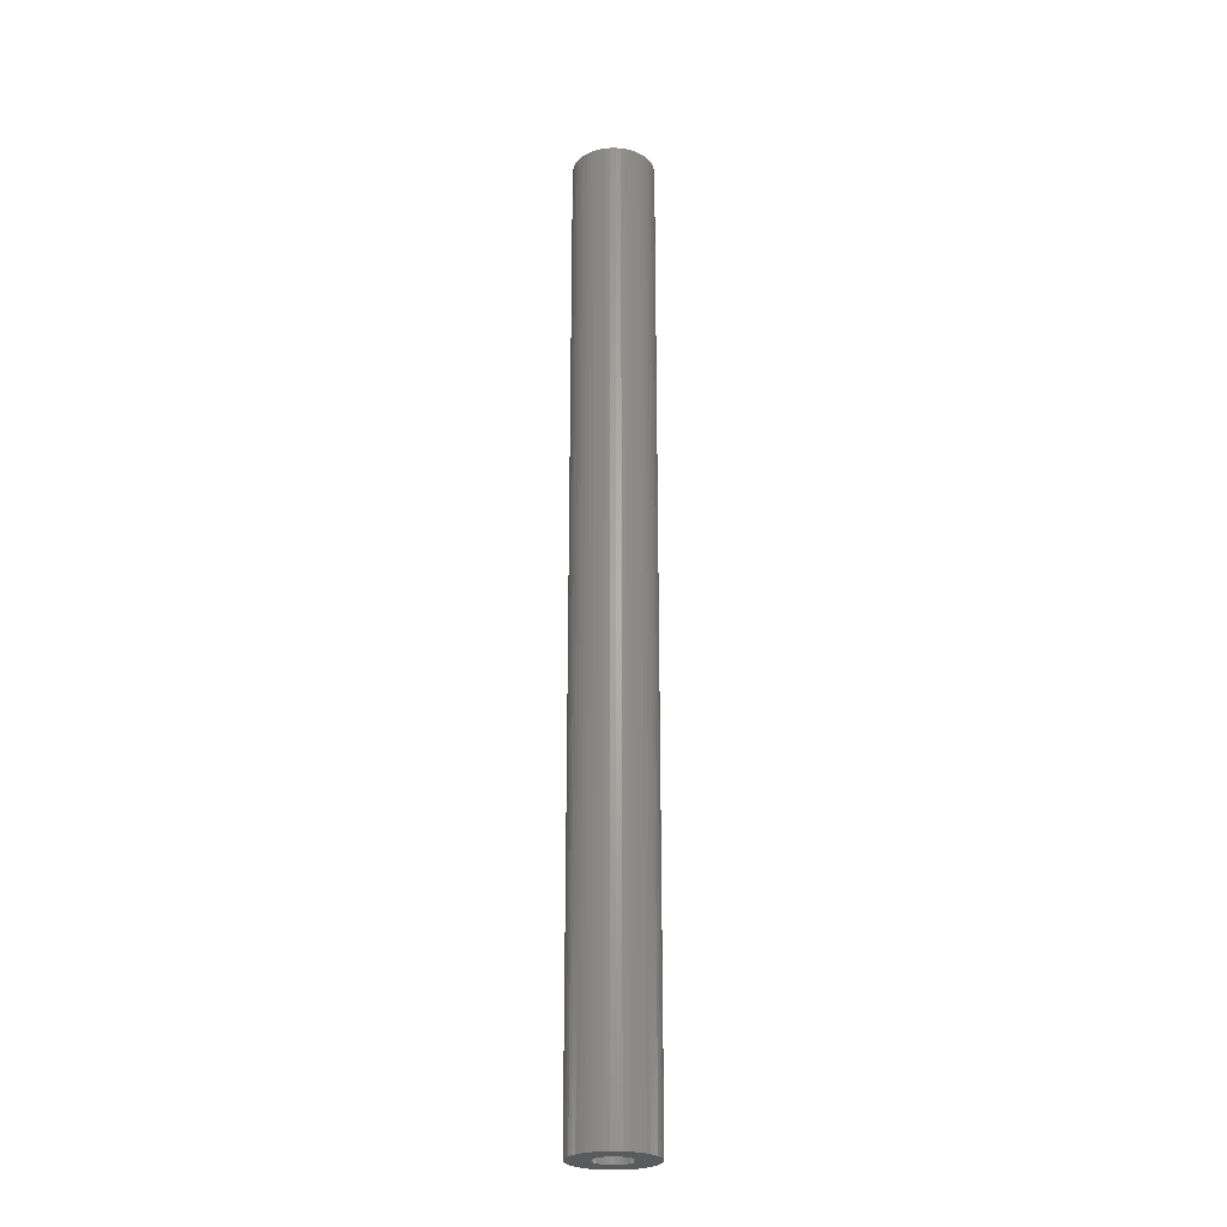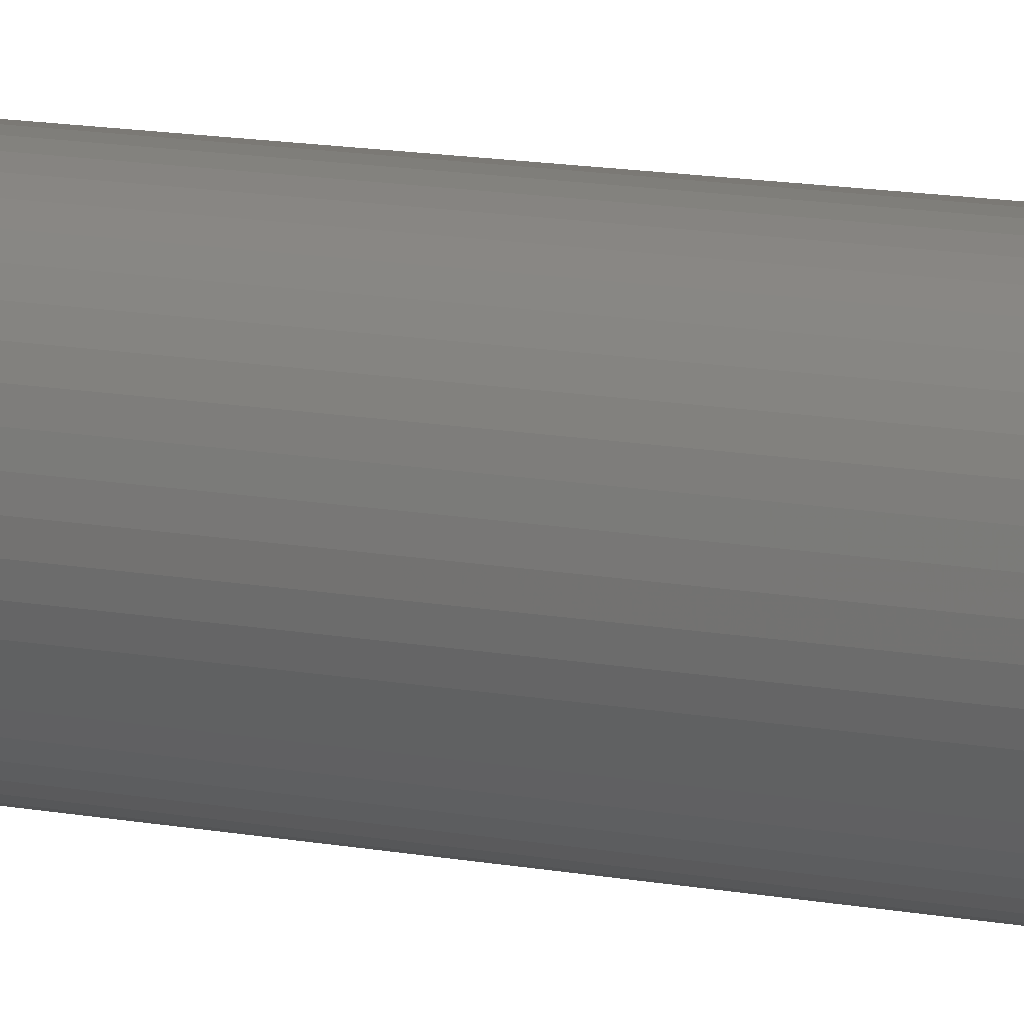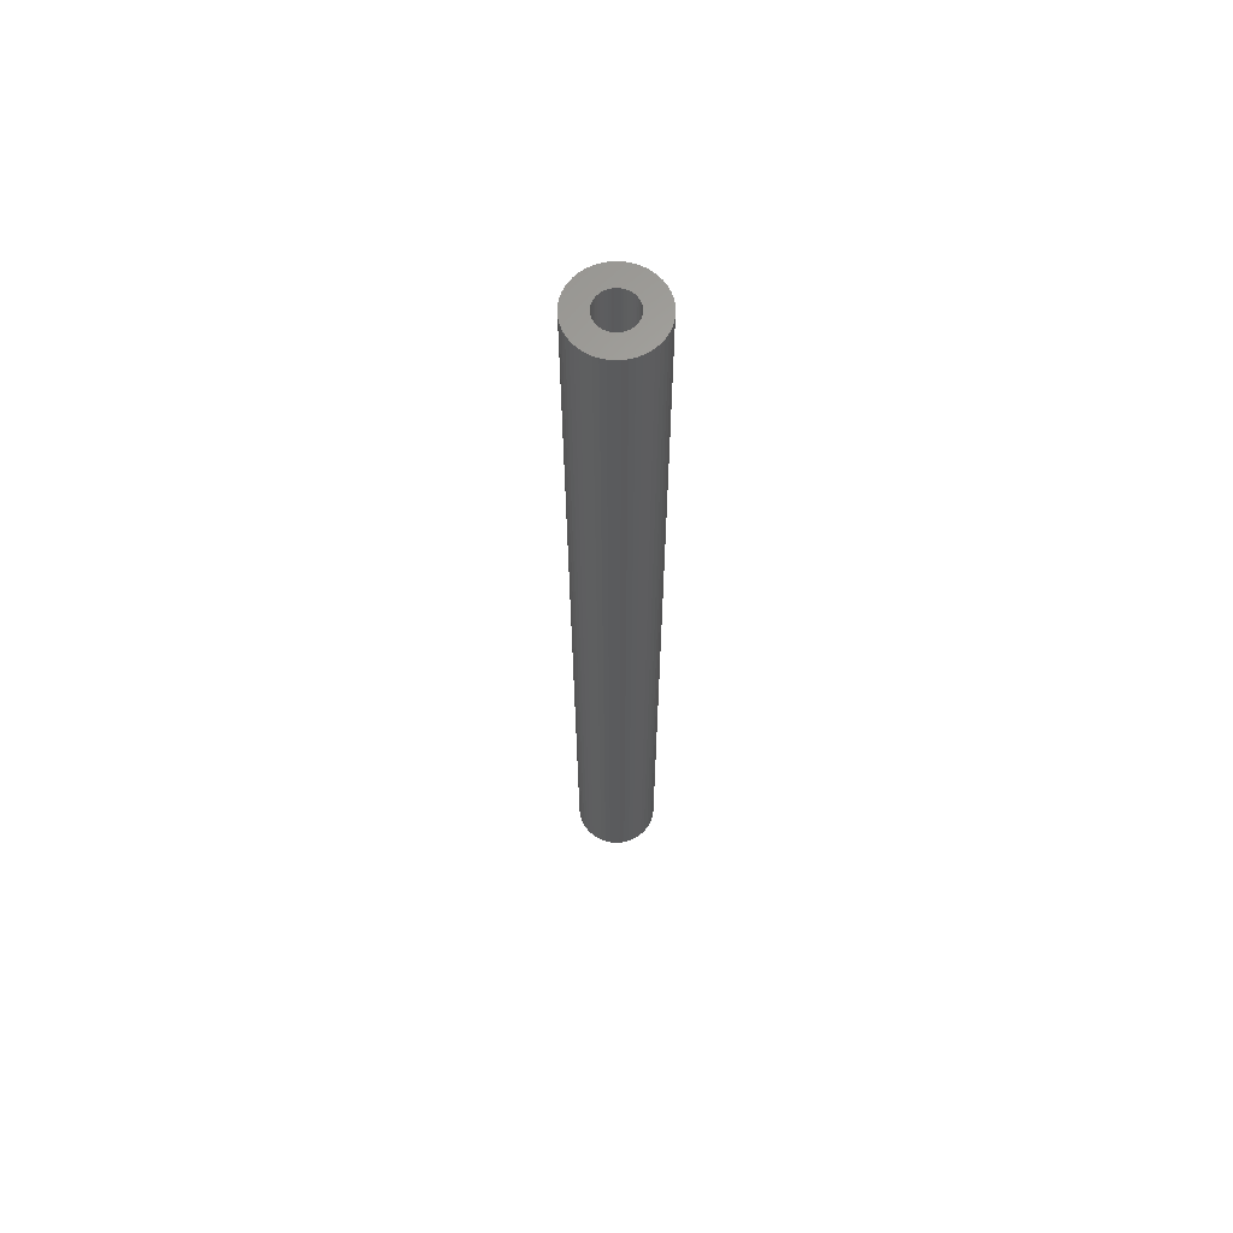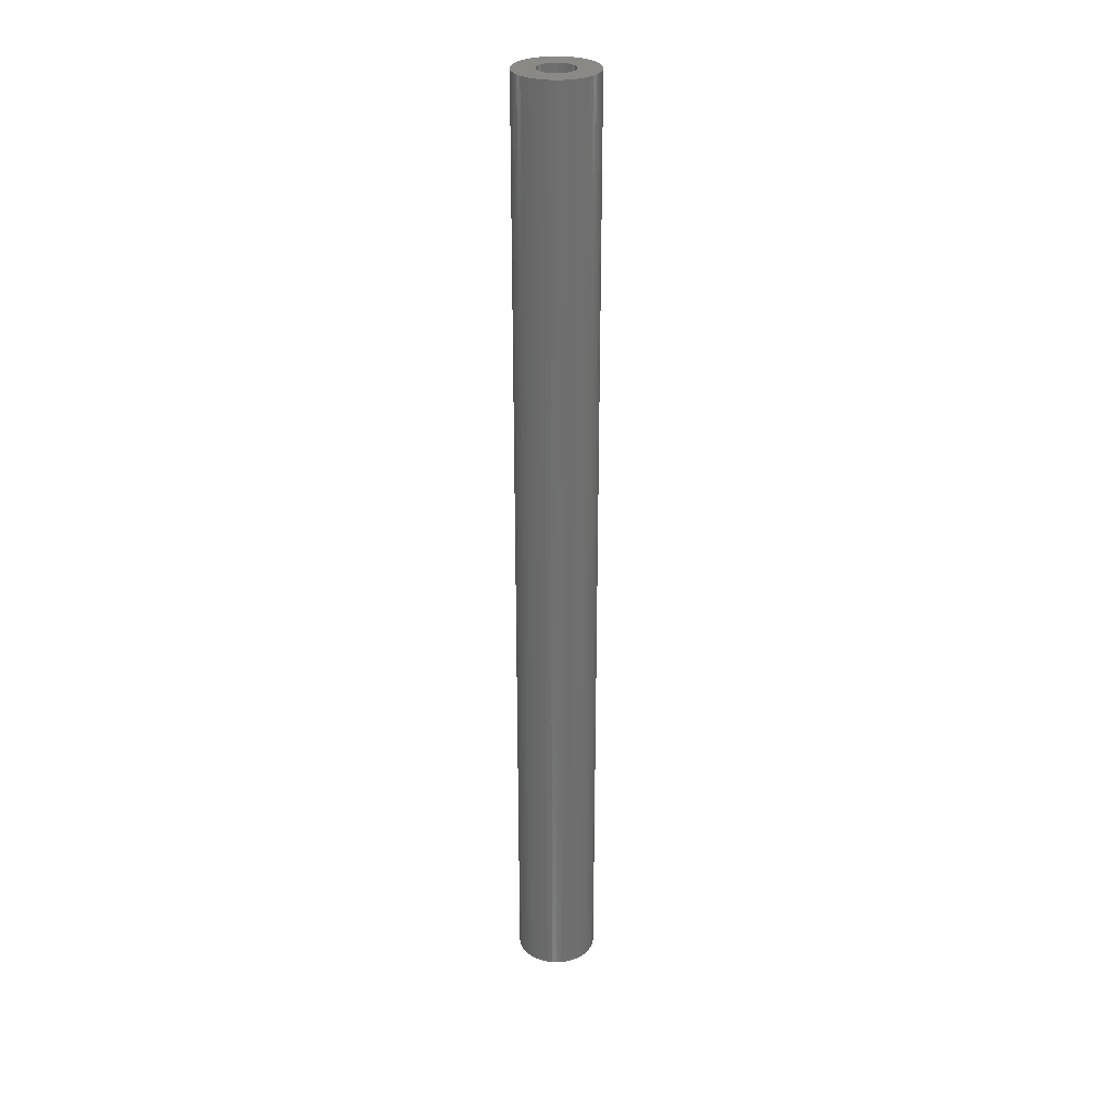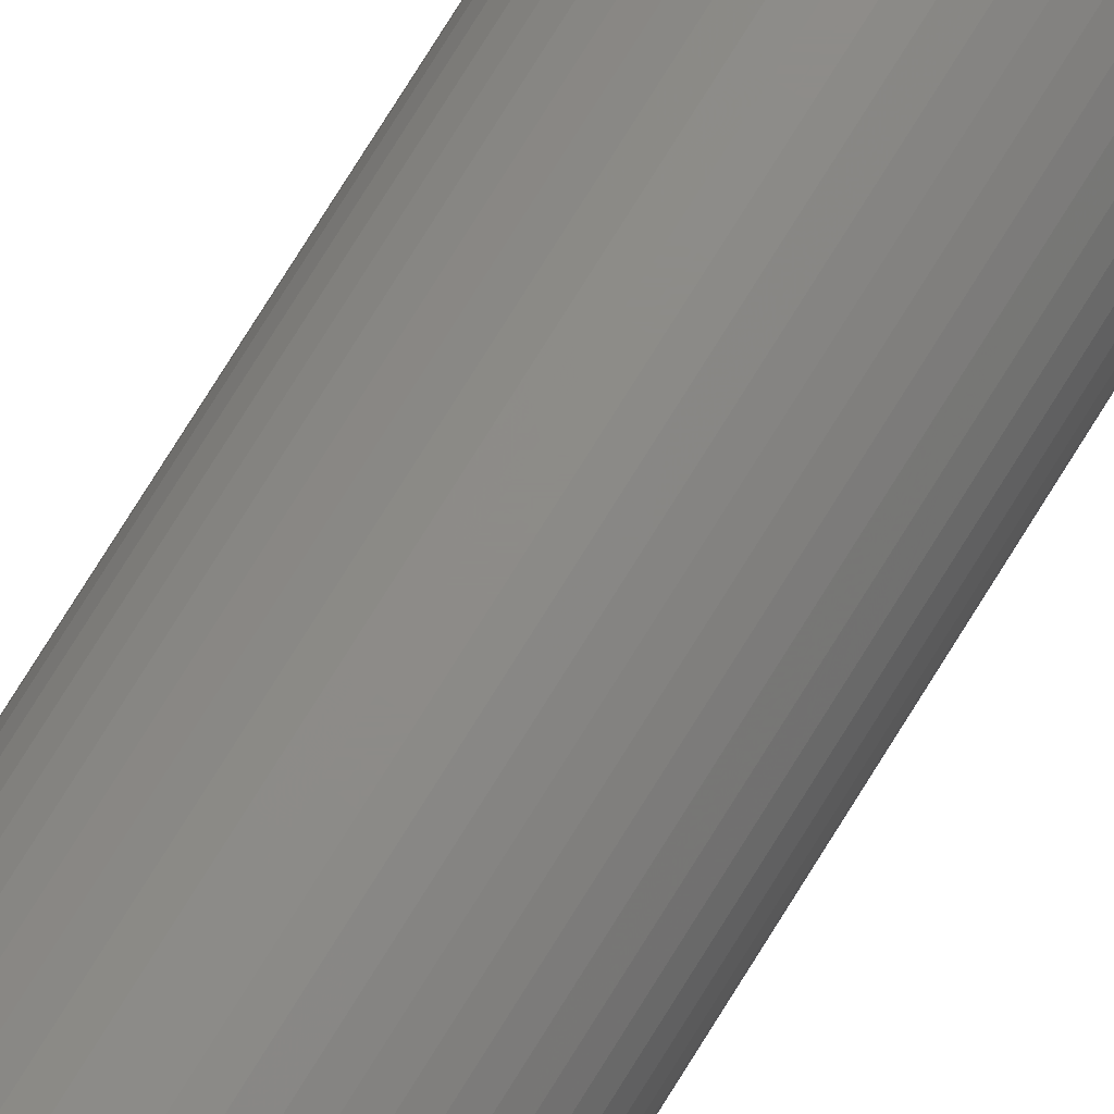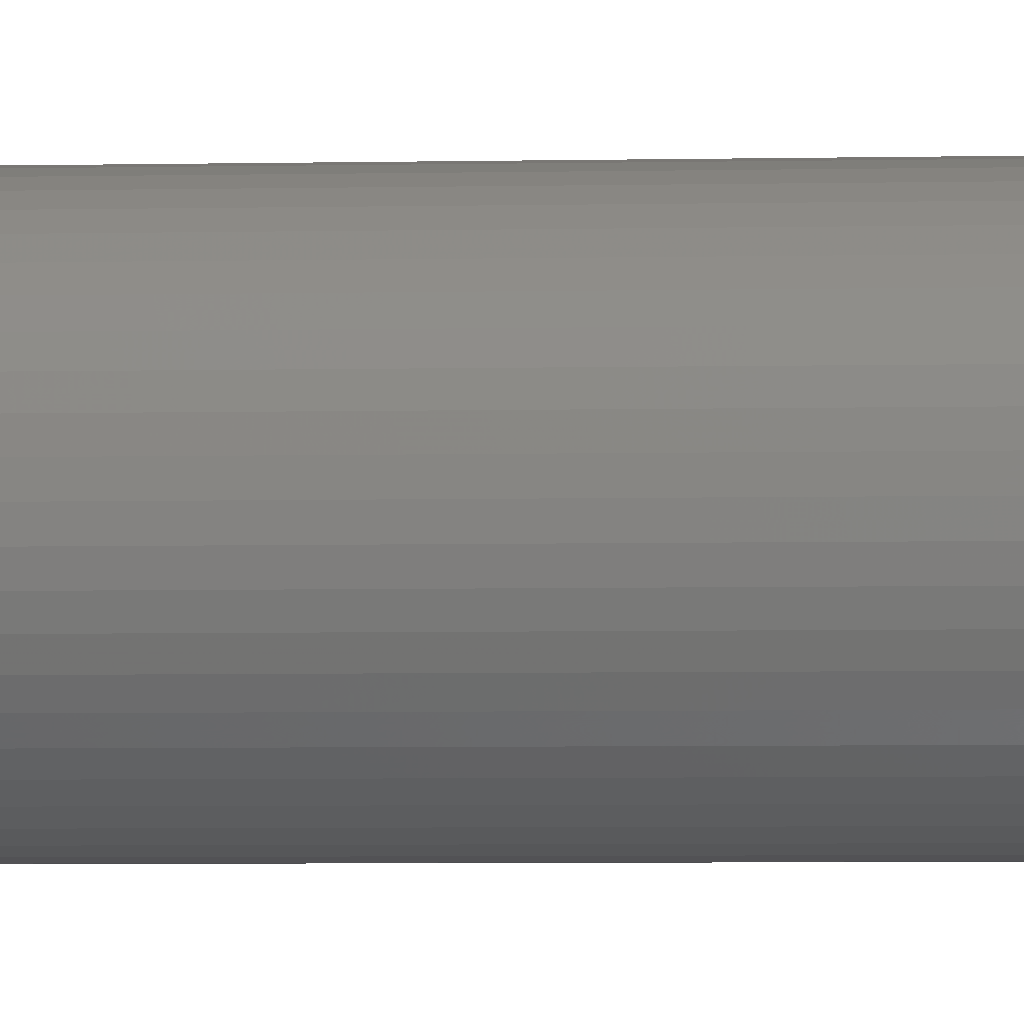
<metadata>
{"format":"stl","ext":"stl","renderer":"f3d","projection":"perspective","resolution":1024,"background":"white","views":[{"elev":-25.0,"azim":166.2,"up":"+Z"},{"elev":6.7,"azim":130.3,"up":"+Y"},{"elev":64.2,"azim":92.6,"up":"+Z"},{"elev":28.7,"azim":111.4,"up":"+Z"},{"elev":75.2,"azim":31.7,"up":"+Y"},{"elev":-2.1,"azim":99.3,"up":"+Y"}]}
</metadata>
<code>
# stl→obj: 200 verts, 400 faces
v 4 0 47.5
v 3.968 0.5013 -47.5
v 3.968 0.5013 47.5
v 4 0 -47.5
v -4 0 -47.5
v -3.968 0.5013 47.5
v -3.968 0.5013 -47.5
v -4 0 47.5
v 0.2512 3.992 -47.5
v -0.2512 3.992 47.5
v 0.2512 3.992 47.5
v -0.2512 3.992 -47.5
v -0.2512 -3.992 -47.5
v 0.2512 -3.992 47.5
v -0.2512 -3.992 47.5
v 0.2512 -3.992 -47.5
v 2.916 2.738 -47.5
v 2.55 3.082 47.5
v 2.916 2.738 47.5
v 2.55 3.082 -47.5
v -2.55 3.082 -47.5
v -2.916 2.738 47.5
v -2.55 3.082 47.5
v -2.916 2.738 -47.5
v -1.236 3.804 -47.5
v -1.703 3.619 47.5
v -1.236 3.804 47.5
v -1.703 3.619 -47.5
v 3.719 1.472 47.5
v 3.505 1.927 -47.5
v 3.505 1.927 47.5
v 3.719 1.472 -47.5
v 3.236 2.351 -47.5
v 3.236 2.351 47.5
v 1.703 3.619 -47.5
v 1.236 3.804 47.5
v 1.703 3.619 47.5
v 1.236 3.804 -47.5
v 0.7495 3.929 47.5
v 0.7495 3.929 -47.5
v 2.143 3.377 47.5
v 2.143 3.377 -47.5
v -3.719 1.472 -47.5
v -3.505 1.927 47.5
v -3.505 1.927 -47.5
v -3.719 1.472 47.5
v -3.236 2.351 -47.5
v -3.236 2.351 47.5
v -3.874 0.9948 -47.5
v -3.874 0.9948 47.5
v -2.143 3.377 47.5
v -2.143 3.377 -47.5
v -0.7495 3.929 -47.5
v -0.7495 3.929 47.5
v 0.7495 -3.929 47.5
v 0.7495 -3.929 -47.5
v 1.236 -3.804 -47.5
v 1.703 -3.619 47.5
v 1.236 -3.804 47.5
v 1.703 -3.619 -47.5
v 3.874 0.9948 47.5
v 3.874 0.9948 -47.5
v 1.8 0 47.5
v 1.786 0.2256 47.5
v 3.968 -0.5013 47.5
v 1.743 0.4476 47.5
v 1.786 -0.2256 47.5
v 1.674 0.6626 47.5
v 3.874 -0.9948 47.5
v 1.577 0.8672 47.5
v 1.743 -0.4476 47.5
v 1.456 1.058 47.5
v 3.719 -1.472 47.5
v 1.312 1.232 47.5
v 1.674 -0.6626 47.5
v 1.147 1.387 47.5
v 3.505 -1.927 47.5
v 1.577 -0.8672 47.5
v 0.9645 1.52 47.5
v 0.7664 1.629 47.5
v 0.5562 1.712 47.5
v 0.3373 1.768 47.5
v 0.113 1.796 47.5
v -0.113 1.796 47.5
v -0.3373 1.768 47.5
v -0.5562 1.712 47.5
v -0.7664 1.629 47.5
v -0.9645 1.52 47.5
v -1.147 1.387 47.5
v -1.312 1.232 47.5
v -1.456 1.058 47.5
v -1.577 0.8672 47.5
v 3.236 -2.351 47.5
v 1.456 -1.058 47.5
v 2.916 -2.738 47.5
v 1.312 -1.232 47.5
v 2.55 -3.082 47.5
v 1.147 -1.387 47.5
v 2.143 -3.377 47.5
v 0.9645 -1.52 47.5
v 0.7664 -1.629 47.5
v 0.5562 -1.712 47.5
v 0.3373 -1.768 47.5
v 0.113 -1.796 47.5
v -0.113 -1.796 47.5
v -0.3373 -1.768 47.5
v -0.7495 -3.929 47.5
v -0.5562 -1.712 47.5
v -1.236 -3.804 47.5
v -0.7664 -1.629 47.5
v -1.703 -3.619 47.5
v -0.9645 -1.52 47.5
v -2.143 -3.377 47.5
v -1.147 -1.387 47.5
v -2.55 -3.082 47.5
v -1.312 -1.232 47.5
v -2.916 -2.738 47.5
v -1.456 -1.058 47.5
v -3.236 -2.351 47.5
v -1.577 -0.8672 47.5
v -3.505 -1.927 47.5
v -1.674 -0.6626 47.5
v -3.719 -1.472 47.5
v -1.743 -0.4476 47.5
v -3.874 -0.9948 47.5
v -1.786 -0.2256 47.5
v -3.968 -0.5013 47.5
v -1.8 0 47.5
v -1.674 0.6626 47.5
v -1.743 0.4476 47.5
v -1.786 0.2256 47.5
v 3.968 -0.5013 -47.5
v 2.143 -3.377 -47.5
v 3.236 -2.351 -47.5
v 2.916 -2.738 -47.5
v 3.874 -0.9948 -47.5
v 3.719 -1.472 -47.5
v -2.916 -2.738 -47.5
v -2.55 -3.082 -47.5
v -3.505 -1.927 -47.5
v -3.719 -1.472 -47.5
v -3.236 -2.351 -47.5
v 1.8 0 -47.5
v 1.786 -0.2256 -47.5
v 1.743 -0.4476 -47.5
v 1.786 0.2256 -47.5
v 1.674 -0.6626 -47.5
v 3.505 -1.927 -47.5
v 1.577 -0.8672 -47.5
v 1.743 0.4476 -47.5
v 1.456 -1.058 -47.5
v 1.312 -1.232 -47.5
v 2.55 -3.082 -47.5
v 1.674 0.6626 -47.5
v 1.147 -1.387 -47.5
v 1.577 0.8672 -47.5
v 0.9645 -1.52 -47.5
v 0.7664 -1.629 -47.5
v 0.5562 -1.712 -47.5
v 0.3373 -1.768 -47.5
v 0.113 -1.796 -47.5
v -0.113 -1.796 -47.5
v -0.3373 -1.768 -47.5
v -0.7495 -3.929 -47.5
v -0.5562 -1.712 -47.5
v -1.236 -3.804 -47.5
v -0.7664 -1.629 -47.5
v -1.703 -3.619 -47.5
v -0.9645 -1.52 -47.5
v -2.143 -3.377 -47.5
v -1.147 -1.387 -47.5
v -1.312 -1.232 -47.5
v -1.456 -1.058 -47.5
v -1.577 -0.8672 -47.5
v 1.456 1.058 -47.5
v 1.312 1.232 -47.5
v 1.147 1.387 -47.5
v 0.9645 1.52 -47.5
v 0.7664 1.629 -47.5
v 0.5562 1.712 -47.5
v 0.3373 1.768 -47.5
v 0.113 1.796 -47.5
v -0.113 1.796 -47.5
v -0.3373 1.768 -47.5
v -0.5562 1.712 -47.5
v -0.7664 1.629 -47.5
v -0.9645 1.52 -47.5
v -1.147 1.387 -47.5
v -1.312 1.232 -47.5
v -1.456 1.058 -47.5
v -1.577 0.8672 -47.5
v -1.674 0.6626 -47.5
v -1.743 0.4476 -47.5
v -1.786 0.2256 -47.5
v -1.8 0 -47.5
v -1.674 -0.6626 -47.5
v -1.743 -0.4476 -47.5
v -3.874 -0.9948 -47.5
v -1.786 -0.2256 -47.5
v -3.968 -0.5013 -47.5
f 1 2 3
f 2 1 4
f 5 6 7
f 6 5 8
f 9 10 11
f 10 9 12
f 13 14 15
f 14 13 16
f 17 18 19
f 18 17 20
f 21 22 23
f 22 21 24
f 25 26 27
f 26 25 28
f 29 30 31
f 30 29 32
f 31 33 34
f 33 31 30
f 35 36 37
f 36 35 38
f 38 39 36
f 39 38 40
f 20 41 18
f 41 20 42
f 43 44 45
f 44 43 46
f 47 22 24
f 22 47 48
f 49 46 43
f 46 49 50
f 28 51 26
f 51 28 52
f 53 27 54
f 27 53 25
f 16 55 14
f 55 16 56
f 57 58 59
f 58 57 60
f 61 32 29
f 32 61 62
f 3 62 61
f 62 3 2
f 34 17 19
f 17 34 33
f 40 11 39
f 11 40 9
f 42 37 41
f 37 42 35
f 45 48 47
f 48 45 44
f 7 50 49
f 50 7 6
f 63 1 3
f 64 3 61
f 1 63 65
f 66 61 29
f 67 65 63
f 68 29 31
f 65 67 69
f 70 31 34
f 71 69 67
f 72 34 19
f 69 71 73
f 74 19 18
f 75 73 71
f 76 18 41
f 73 75 77
f 78 77 75
f 3 64 63
f 61 66 64
f 79 41 37
f 29 68 66
f 31 70 68
f 34 72 70
f 19 74 72
f 80 37 36
f 18 76 74
f 41 79 76
f 37 80 79
f 81 36 39
f 36 81 80
f 39 82 81
f 11 82 39
f 11 83 82
f 11 84 83
f 10 84 11
f 10 85 84
f 54 85 10
f 85 54 86
f 27 86 54
f 86 27 87
f 26 87 27
f 87 26 88
f 51 88 26
f 88 51 89
f 23 89 51
f 89 23 90
f 22 90 23
f 90 22 91
f 48 91 22
f 91 48 92
f 44 92 48
f 77 78 93
f 94 93 78
f 93 94 95
f 96 95 94
f 95 96 97
f 98 97 96
f 97 98 99
f 100 99 98
f 99 100 58
f 101 58 100
f 58 101 59
f 102 59 101
f 59 102 55
f 103 55 102
f 103 14 55
f 104 14 103
f 105 14 104
f 105 15 14
f 106 15 105
f 107 106 108
f 106 107 15
f 109 108 110
f 111 110 112
f 113 112 114
f 108 109 107
f 115 114 116
f 117 116 118
f 119 118 120
f 121 120 122
f 110 111 109
f 123 122 124
f 125 124 126
f 127 126 128
f 92 44 129
f 112 113 111
f 46 129 44
f 114 115 113
f 129 46 130
f 116 117 115
f 50 130 46
f 118 119 117
f 130 50 131
f 120 121 119
f 6 131 50
f 122 123 121
f 131 6 128
f 124 125 123
f 8 128 6
f 126 127 125
f 128 8 127
f 52 23 51
f 23 52 21
f 12 54 10
f 54 12 53
f 65 4 1
f 4 65 132
f 60 99 58
f 99 60 133
f 95 134 93
f 134 95 135
f 73 136 69
f 136 73 137
f 69 132 65
f 132 69 136
f 138 115 117
f 115 138 139
f 140 123 141
f 123 140 121
f 138 119 142
f 119 138 117
f 143 4 132
f 144 132 136
f 4 143 2
f 145 136 137
f 146 2 143
f 147 137 148
f 2 146 62
f 149 148 134
f 150 62 146
f 151 134 135
f 62 150 32
f 152 135 153
f 154 32 150
f 155 153 133
f 32 154 30
f 156 30 154
f 132 144 143
f 136 145 144
f 157 133 60
f 137 147 145
f 148 149 147
f 134 151 149
f 135 152 151
f 158 60 57
f 153 155 152
f 133 157 155
f 60 158 157
f 159 57 56
f 57 159 158
f 56 160 159
f 16 160 56
f 16 161 160
f 16 162 161
f 13 162 16
f 13 163 162
f 164 163 13
f 163 164 165
f 166 165 164
f 165 166 167
f 168 167 166
f 167 168 169
f 170 169 168
f 169 170 171
f 139 171 170
f 171 139 172
f 138 172 139
f 172 138 173
f 142 173 138
f 173 142 174
f 140 174 142
f 30 156 33
f 175 33 156
f 33 175 17
f 176 17 175
f 17 176 20
f 177 20 176
f 20 177 42
f 178 42 177
f 42 178 35
f 179 35 178
f 35 179 38
f 180 38 179
f 38 180 40
f 181 40 180
f 181 9 40
f 182 9 181
f 183 9 182
f 183 12 9
f 184 12 183
f 53 184 185
f 184 53 12
f 25 185 186
f 28 186 187
f 52 187 188
f 185 25 53
f 21 188 189
f 24 189 190
f 47 190 191
f 45 191 192
f 186 28 25
f 43 192 193
f 49 193 194
f 7 194 195
f 174 140 196
f 187 52 28
f 141 196 140
f 188 21 52
f 196 141 197
f 189 24 21
f 198 197 141
f 190 47 24
f 197 198 199
f 191 45 47
f 200 199 198
f 192 43 45
f 199 200 195
f 193 49 43
f 5 195 200
f 194 7 49
f 195 5 7
f 93 148 77
f 148 93 134
f 166 107 109
f 107 166 164
f 141 125 198
f 125 141 123
f 56 59 55
f 59 56 57
f 153 95 97
f 95 153 135
f 133 97 99
f 97 133 153
f 77 137 73
f 137 77 148
f 164 15 107
f 15 164 13
f 168 109 111
f 109 168 166
f 142 121 140
f 121 142 119
f 198 127 200
f 127 198 125
f 200 8 5
f 8 200 127
f 170 111 113
f 111 170 168
f 139 113 115
f 113 139 170
f 143 64 146
f 64 143 63
f 128 194 131
f 194 128 195
f 183 83 84
f 83 183 182
f 161 105 104
f 105 161 162
f 177 74 76
f 74 177 176
f 189 89 90
f 89 189 188
f 186 86 87
f 86 186 185
f 154 70 156
f 70 154 68
f 146 66 150
f 66 146 64
f 180 80 81
f 80 180 179
f 181 81 82
f 81 181 180
f 178 76 79
f 76 178 177
f 129 191 92
f 191 129 192
f 130 192 129
f 192 130 193
f 185 85 86
f 85 185 184
f 160 104 103
f 104 160 161
f 158 102 101
f 102 158 159
f 150 68 154
f 68 150 66
f 175 74 176
f 74 175 72
f 156 72 175
f 72 156 70
f 182 82 83
f 82 182 181
f 179 79 80
f 79 179 178
f 92 190 91
f 190 92 191
f 91 189 90
f 189 91 190
f 131 193 130
f 193 131 194
f 187 87 88
f 87 187 186
f 188 88 89
f 88 188 187
f 184 84 85
f 84 184 183
f 152 98 96
f 98 152 155
f 145 67 144
f 67 145 71
f 120 196 122
f 196 120 174
f 149 75 147
f 75 149 78
f 152 94 151
f 94 152 96
f 144 63 143
f 63 144 67
f 169 114 112
f 114 169 171
f 163 108 106
f 108 163 165
f 122 197 124
f 197 122 196
f 159 103 102
f 103 159 160
f 155 100 98
f 100 155 157
f 157 101 100
f 101 157 158
f 147 71 145
f 71 147 75
f 151 78 149
f 78 151 94
f 162 106 105
f 106 162 163
f 171 116 114
f 116 171 172
f 124 199 126
f 199 124 197
f 126 195 128
f 195 126 199
f 165 110 108
f 110 165 167
f 167 112 110
f 112 167 169
f 118 174 120
f 174 118 173
f 116 173 118
f 173 116 172

</code>
